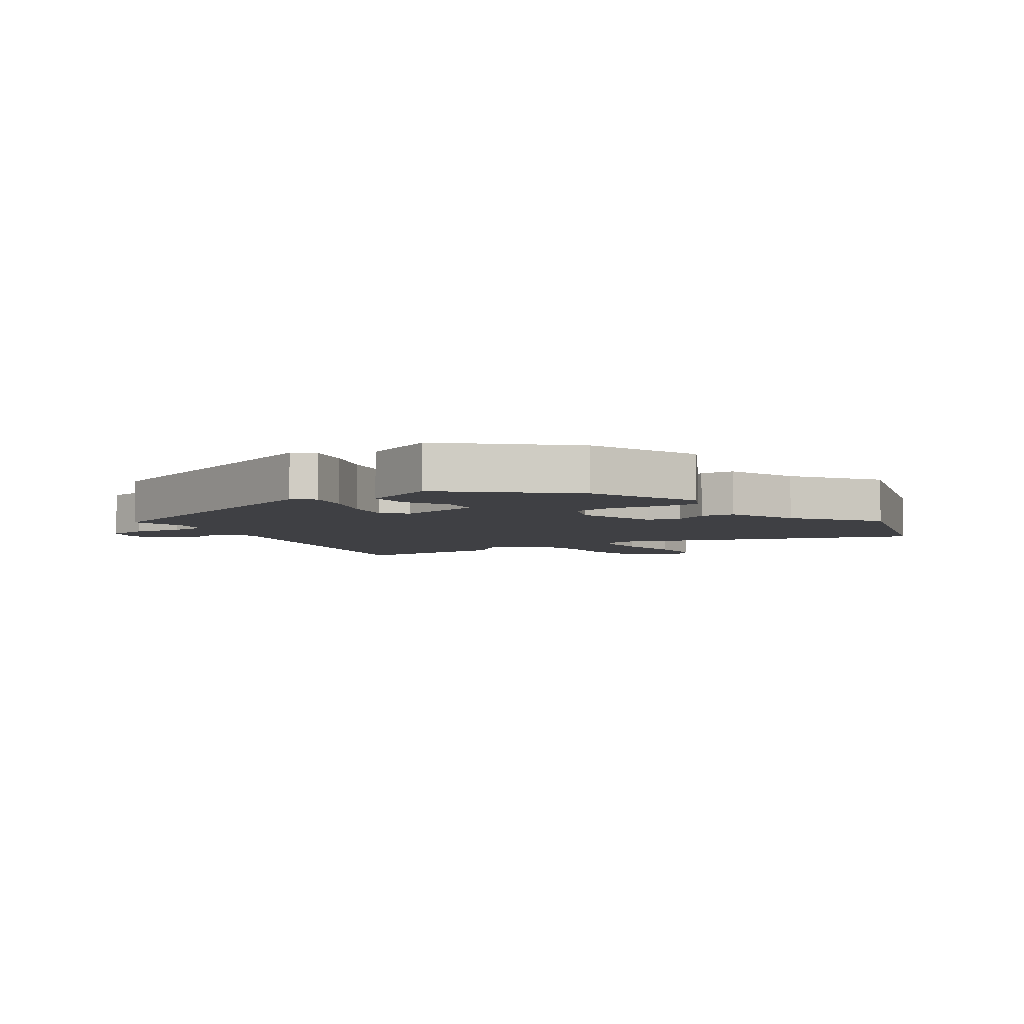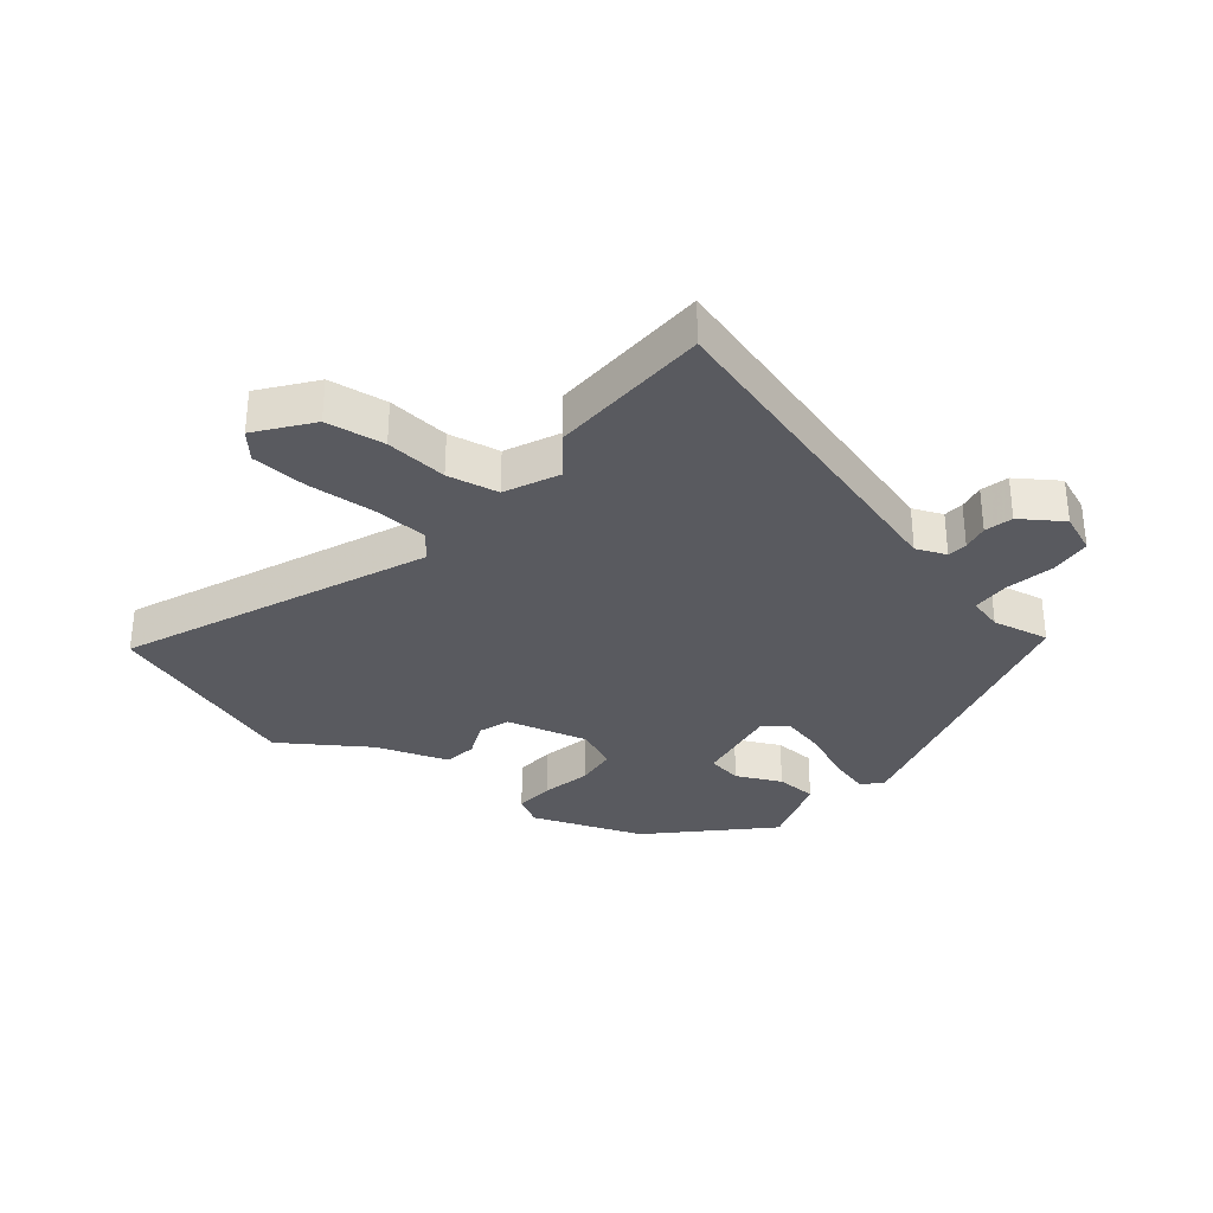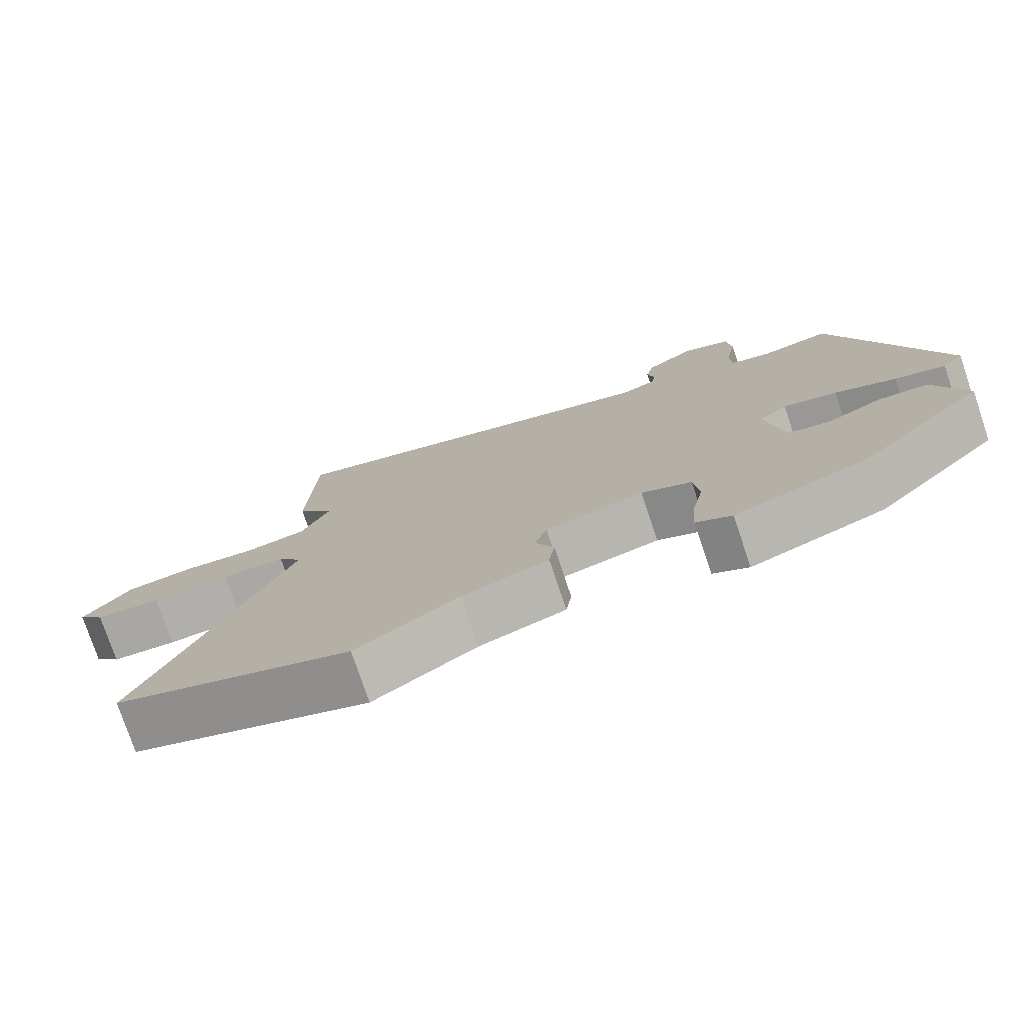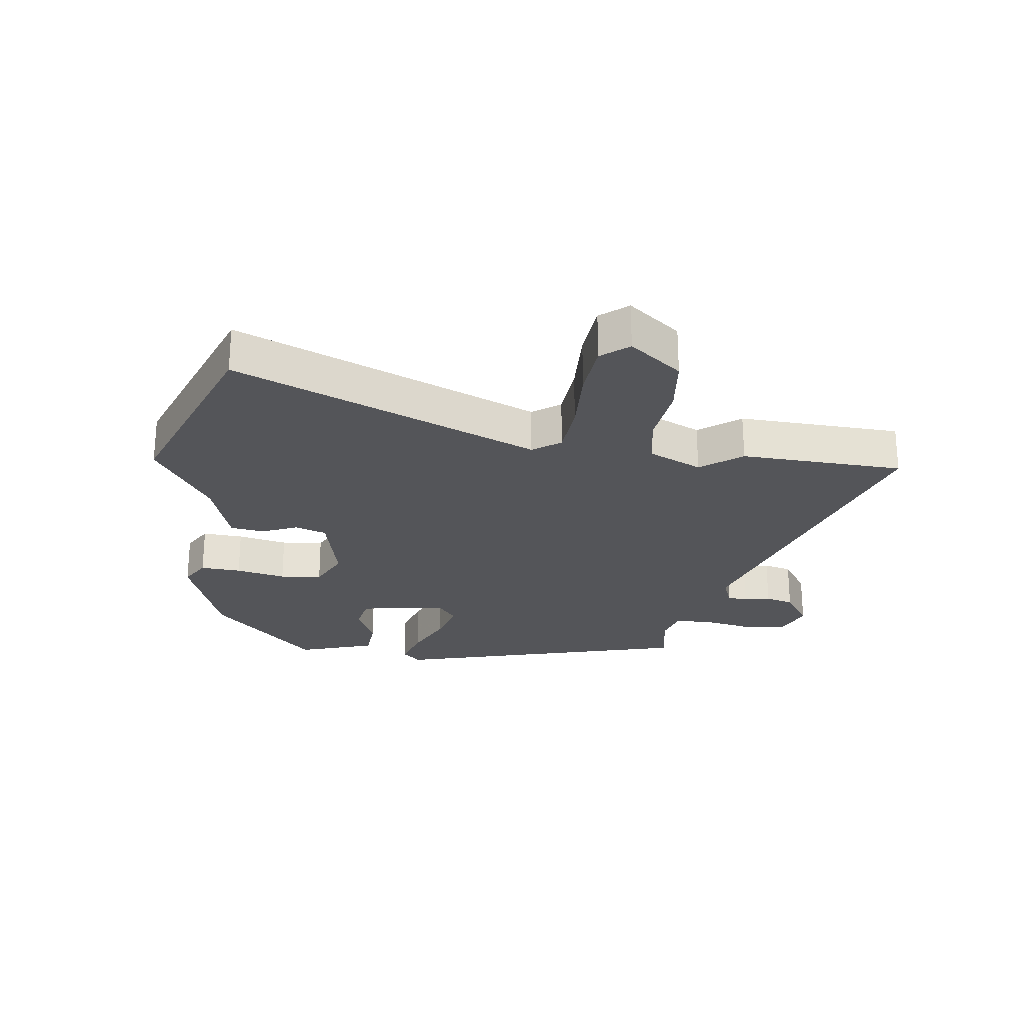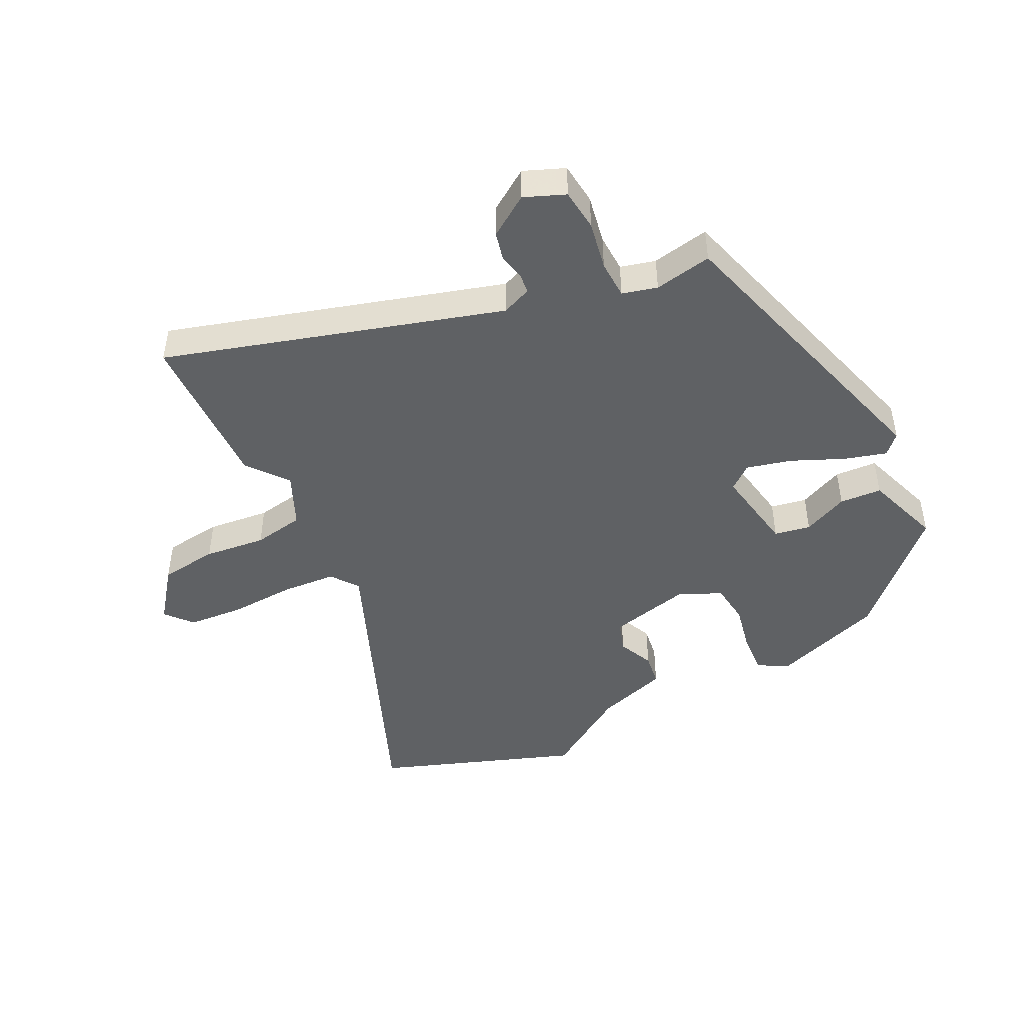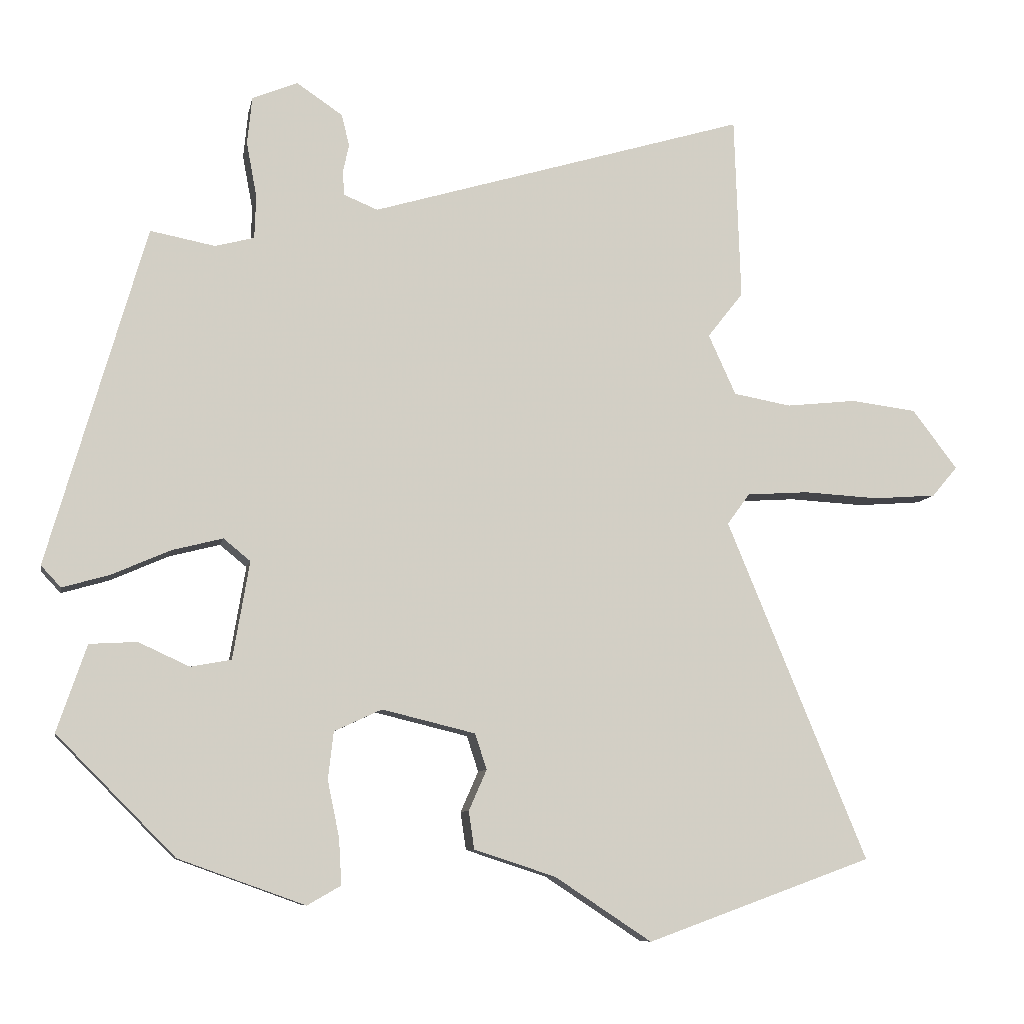
<metadata>
{"format":"obj","ext":"obj","renderer":"f3d","projection":"perspective","resolution":1024,"background":"white","views":[{"elev":-5.1,"azim":127.1,"up":"+Y"},{"elev":-31.9,"azim":-38.8,"up":"+Y"},{"elev":-76.9,"azim":18.6,"up":"+Z"},{"elev":-24.7,"azim":-98.1,"up":"+Y"},{"elev":-45.6,"azim":26.6,"up":"+Y"},{"elev":-8.5,"azim":169.1,"up":"+Z"}]}
</metadata>
<code>
v 0.387 0.07 0.468
v 0.529 0.07 -0.025
v 0.5 0.07 -0.056
v 0.431 0.07 -0.036
v 0.347 0.07 0.001
v 0.273 0.07 0.02
v 0.234 0.07 -0.012
v 0.258 0.07 -0.154
v 0.317 0.07 -0.165
v 0.391 0.07 -0.131
v 0.46 0.07 -0.135
v 0.503 0.07 -0.261
v 0.331 0.07 -0.434
v 0.147 0.07 -0.5
v 0.098 0.07 -0.472
v 0.102 0.07 -0.405
v 0.119 0.07 -0.323
v 0.111 0.07 -0.254
v 0.042 0.07 -0.222
v -0.094 0.07 -0.255
v -0.111 0.07 -0.307
v -0.085 0.07 -0.366
v -0.093 0.07 -0.421
v -0.212 0.07 -0.46
v -0.353 0.07 -0.553
v -0.682 0.07 -0.434
v -0.477 0.07 0.062
v -0.51 0.07 0.107
v -0.6 0.07 0.113
v -0.71 0.07 0.107
v -0.802 0.07 0.114
v -0.839 0.07 0.158
v -0.773 0.07 0.244
v -0.677 0.07 0.256
v -0.575 0.07 0.245
v -0.491 0.07 0.26
v -0.451 0.07 0.348
v -0.503 0.07 0.414
v -0.494 0.07 0.681
v 0.055 0.07 0.517
v 0.104 0.07 0.537
v 0.107 0.07 0.57
v 0.098 0.07 0.613
v 0.109 0.07 0.659
v 0.176 0.07 0.704
v 0.242 0.07 0.677
v 0.249 0.07 0.608
v 0.234 0.07 0.528
v 0.236 0.07 0.465
v 0.293 0.07 0.45
v 0.387 0 0.468
v 0.529 0 -0.025
v 0.5 0 -0.056
v 0.431 0 -0.036
v 0.347 0 0.001
v 0.273 0 0.02
v 0.234 0 -0.012
v 0.258 0 -0.154
v 0.317 0 -0.165
v 0.391 0 -0.131
v 0.46 0 -0.135
v 0.503 0 -0.261
v 0.331 0 -0.434
v 0.147 0 -0.5
v 0.098 0 -0.472
v 0.102 0 -0.405
v 0.119 0 -0.323
v 0.111 0 -0.254
v 0.042 0 -0.222
v -0.094 0 -0.255
v -0.111 0 -0.307
v -0.085 0 -0.366
v -0.093 0 -0.421
v -0.212 0 -0.46
v -0.353 0 -0.553
v -0.682 0 -0.434
v -0.477 0 0.062
v -0.51 0 0.107
v -0.6 0 0.113
v -0.71 0 0.107
v -0.802 0 0.114
v -0.839 0 0.158
v -0.773 0 0.244
v -0.677 0 0.256
v -0.575 0 0.245
v -0.491 0 0.26
v -0.451 0 0.348
v -0.503 0 0.414
v -0.494 0 0.681
v 0.055 0 0.517
v 0.104 0 0.537
v 0.107 0 0.57
v 0.098 0 0.613
v 0.109 0 0.659
v 0.176 0 0.704
v 0.242 0 0.677
v 0.249 0 0.608
v 0.234 0 0.528
v 0.236 0 0.465
v 0.293 0 0.45
f 46 47 48
f 45 46 48
f 44 45 48
f 43 44 48
f 42 43 48
f 41 42 48 49
f 40 41 49
f 37 38 39 40
f 36 37 40 49
f 33 34 35
f 32 33 35
f 31 32 35
f 30 31 35
f 29 30 35
f 28 29 35 36
f 36 49 50
f 28 36 50
f 27 28 50
f 26 27 50
f 25 26 50
f 24 25 50
f 21 22 23 24
f 15 16 17
f 14 15 17
f 13 14 17
f 12 13 17
f 11 12 17
f 10 11 17
f 9 10 17
f 8 9 17 18
f 7 8 18 19
f 3 4 5
f 2 3 5
f 1 2 5
f 50 1 5
f 50 5 6
f 20 21 24
f 20 24 50
f 7 19 20 50
f 6 7 50
f 98 97 96
f 98 96 95
f 98 95 94
f 98 94 93
f 98 93 92
f 99 98 92 91
f 99 91 90
f 90 89 88 87
f 99 90 87 86
f 85 84 83
f 85 83 82
f 85 82 81
f 85 81 80
f 85 80 79
f 86 85 79 78
f 100 99 86
f 100 86 78
f 100 78 77
f 100 77 76
f 100 76 75
f 100 75 74
f 74 73 72 71
f 67 66 65
f 67 65 64
f 67 64 63
f 67 63 62
f 67 62 61
f 67 61 60
f 67 60 59
f 68 67 59 58
f 69 68 58 57
f 55 54 53
f 55 53 52
f 55 52 51
f 55 51 100
f 56 55 100
f 74 71 70
f 100 74 70
f 100 70 69 57
f 100 57 56
f 1 51 52 2
f 2 52 53 3
f 3 53 54 4
f 4 54 55 5
f 5 55 56 6
f 6 56 57 7
f 7 57 58 8
f 8 58 59 9
f 9 59 60 10
f 10 60 61 11
f 11 61 62 12
f 12 62 63 13
f 13 63 64 14
f 14 64 65 15
f 15 65 66 16
f 16 66 67 17
f 17 67 68 18
f 18 68 69 19
f 19 69 70 20
f 20 70 71 21
f 21 71 72 22
f 22 72 73 23
f 23 73 74 24
f 24 74 75 25
f 25 75 76 26
f 26 76 77 27
f 27 77 78 28
f 28 78 79 29
f 29 79 80 30
f 30 80 81 31
f 31 81 82 32
f 32 82 83 33
f 33 83 84 34
f 34 84 85 35
f 35 85 86 36
f 36 86 87 37
f 37 87 88 38
f 38 88 89 39
f 39 89 90 40
f 40 90 91 41
f 41 91 92 42
f 42 92 93 43
f 43 93 94 44
f 44 94 95 45
f 45 95 96 46
f 46 96 97 47
f 47 97 98 48
f 48 98 99 49
f 49 99 100 50
f 50 100 51 1

</code>
